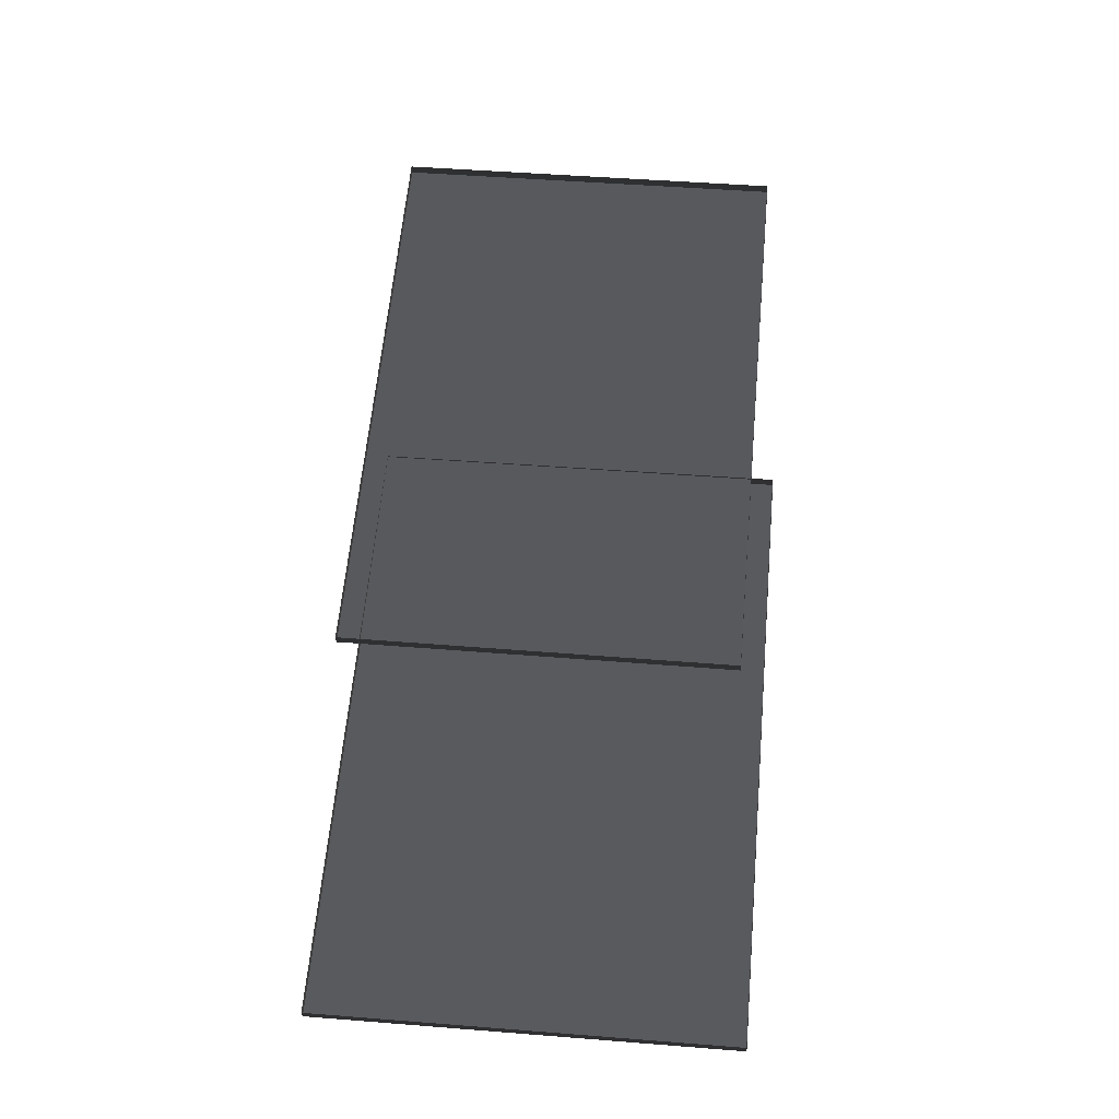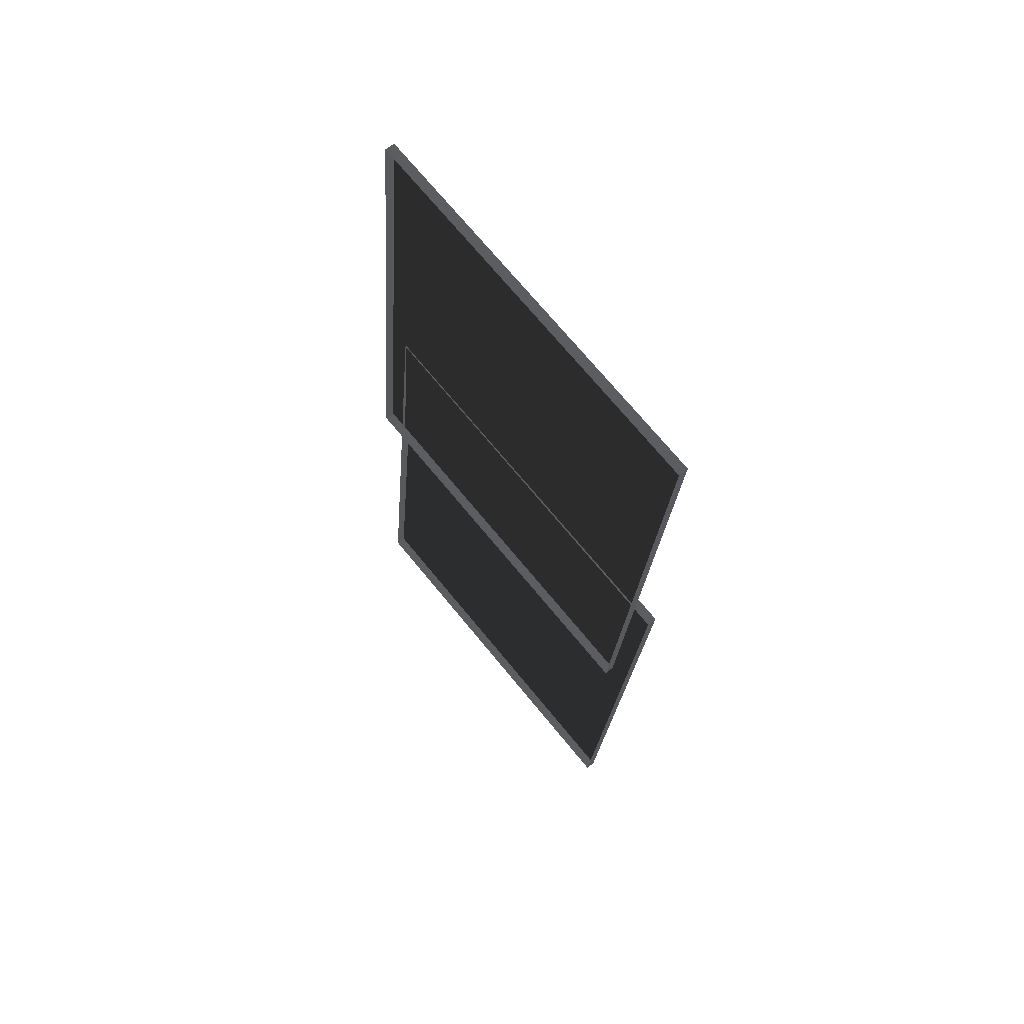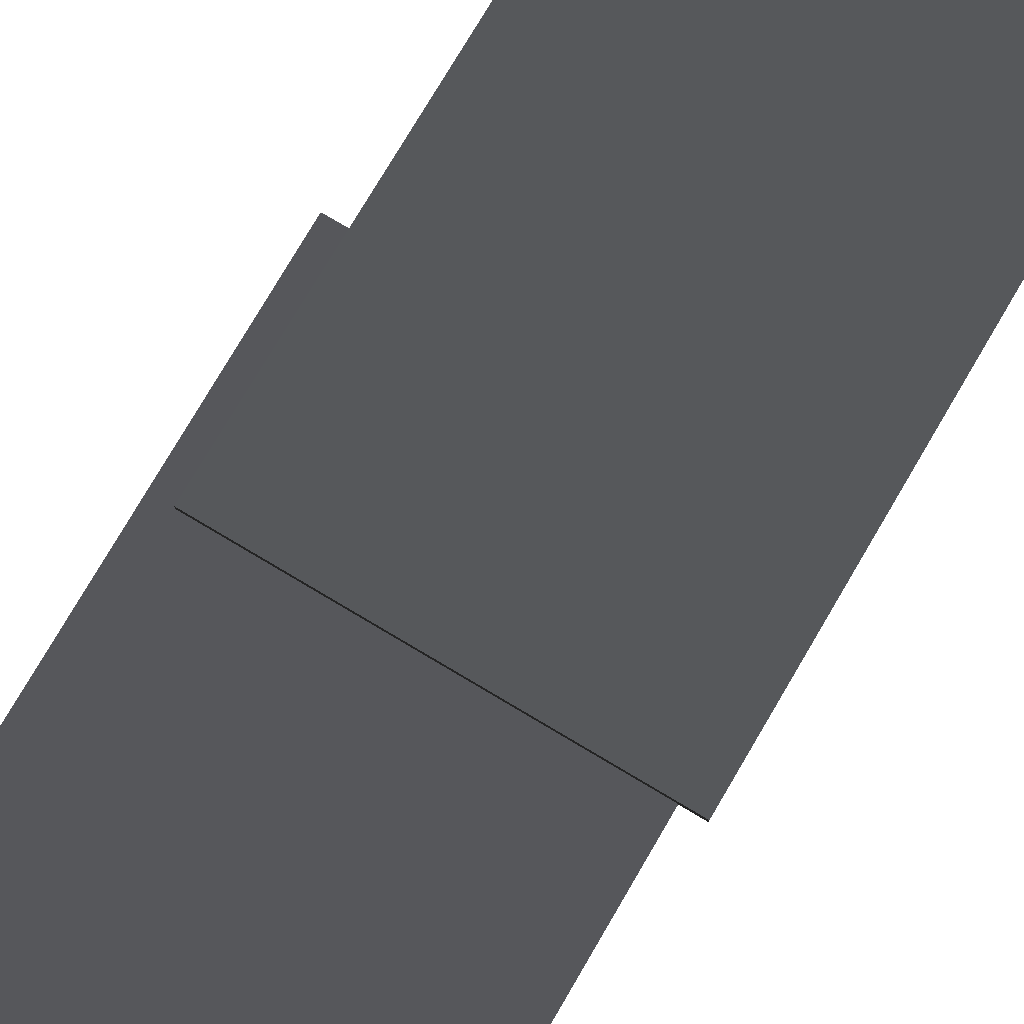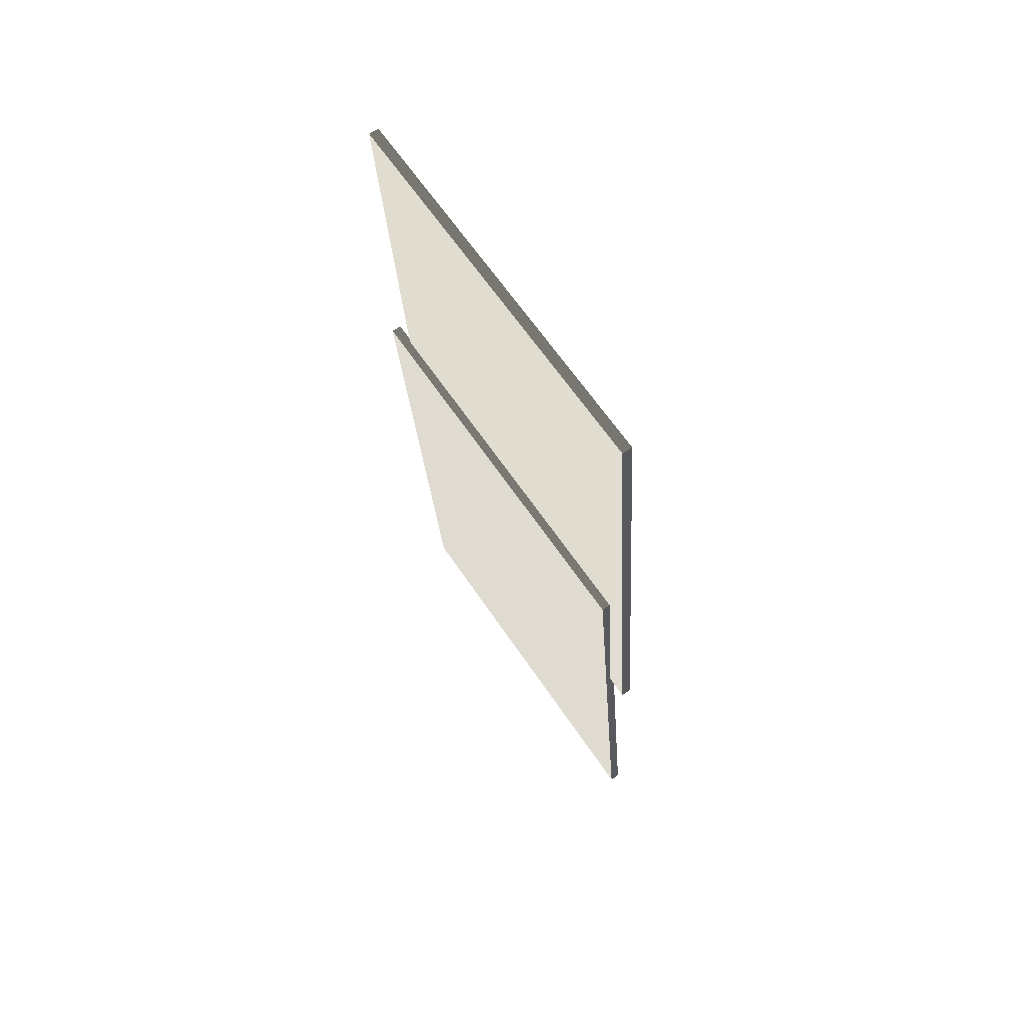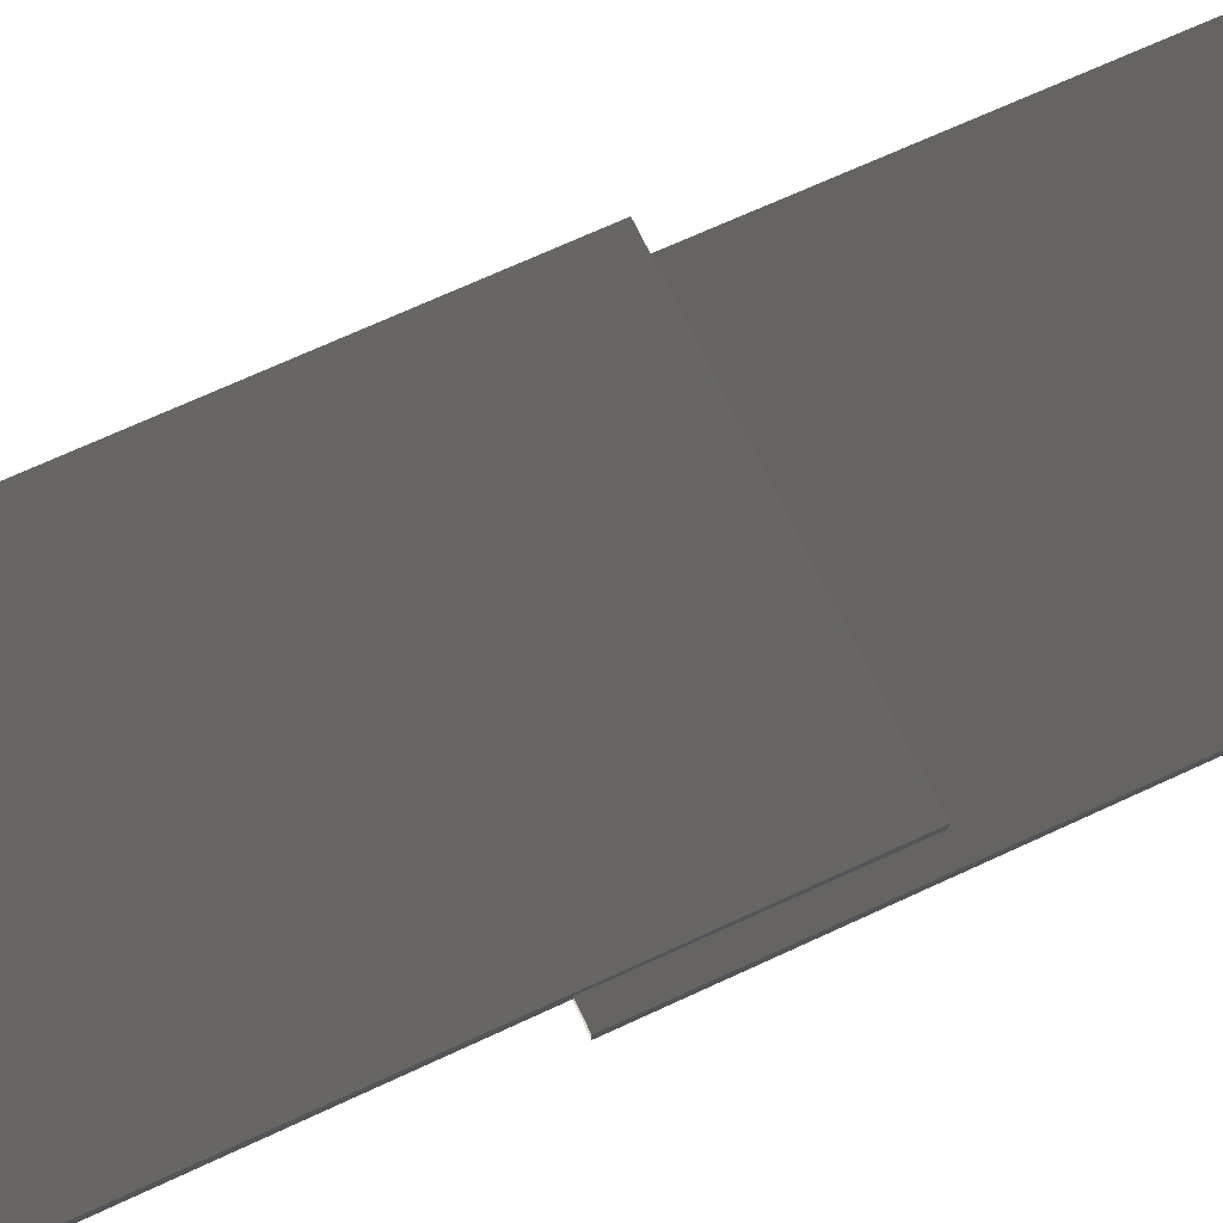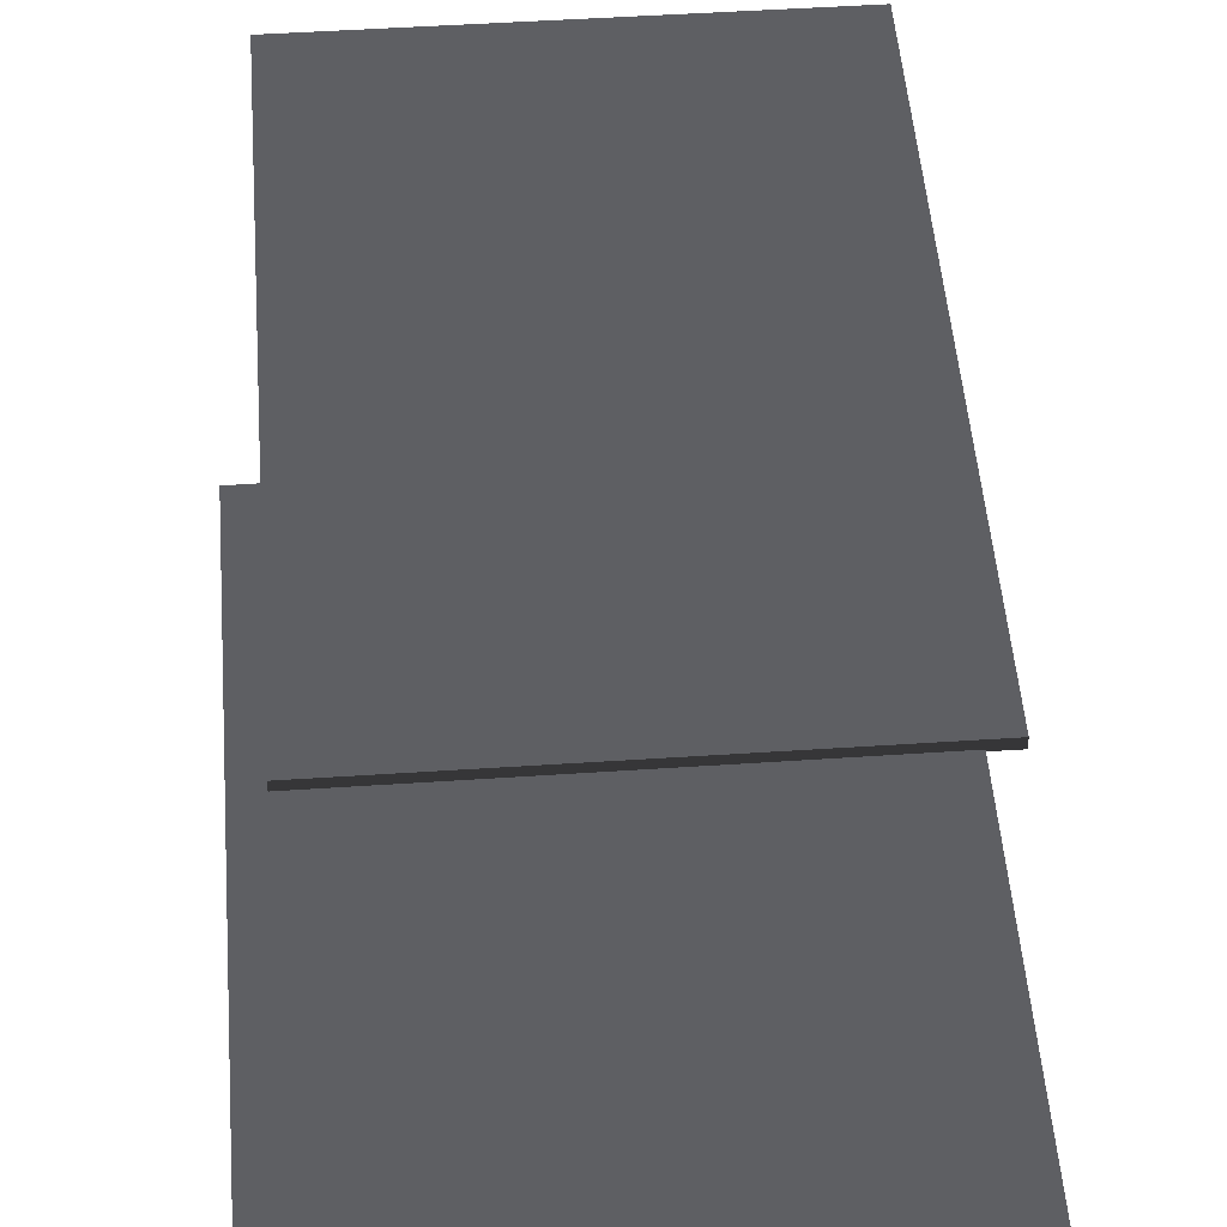
<metadata>
{"format":"obj","ext":"obj","renderer":"f3d","projection":"perspective","resolution":1024,"background":"white","views":[{"elev":-29.8,"azim":-178.6,"up":"+Y"},{"elev":65.1,"azim":-129.7,"up":"+Y"},{"elev":78.4,"azim":-144.3,"up":"+Z"},{"elev":69.4,"azim":56.0,"up":"+Y"},{"elev":67.9,"azim":70.2,"up":"+Z"},{"elev":49.1,"azim":-179.2,"up":"+Z"}]}
</metadata>
<code>
v 0.01235 -1.086 0.3431
v -0.009203 -0.8435 0.3466
v 0.01235 -1.086 0.339
v -0.009201 -0.8434 0.3426
v -0.1491 -1.1 0.3428
v -0.1706 -0.8578 0.3464
v 0.01235 -1.086 0.3431
v -0.009203 -0.8435 0.3466
v -0.1491 -1.1 0.3388
v -0.1706 -0.8578 0.3423
v -0.1491 -1.1 0.3428
v -0.1706 -0.8578 0.3464
v -0.009203 -0.8435 0.3466
v -0.1706 -0.8578 0.3464
v -0.009201 -0.8434 0.3426
v -0.1706 -0.8578 0.3423
v -0.1491 -1.1 0.3428
v 0.01235 -1.086 0.3431
v -0.1491 -1.1 0.3388
v 0.01235 -1.086 0.339
v -0.1756 -0.704 0.3431
v -0.1534 -0.9461 0.3431
v -0.1756 -0.704 0.339
v -0.1534 -0.9461 0.339
v -0.01423 -0.6892 0.3431
v 0.007961 -0.9313 0.3431
v -0.1756 -0.704 0.3431
v -0.1534 -0.9461 0.3431
v -0.01423 -0.6892 0.339
v 0.007961 -0.9313 0.339
v -0.01423 -0.6892 0.3431
v 0.007961 -0.9313 0.3431
v -0.1534 -0.9461 0.3431
v 0.007961 -0.9313 0.3431
v -0.1534 -0.9461 0.339
v 0.007961 -0.9313 0.339
v -0.01423 -0.6892 0.3431
v -0.1756 -0.704 0.3431
v -0.01423 -0.6892 0.339
v -0.1756 -0.704 0.339
g Magazines6_1852_57
f 1 3 2
f 2 3 4
f 5 7 6
f 6 7 8
f 9 11 10
f 10 11 12
f 13 15 14
f 14 15 16
f 17 19 18
f 18 19 20
f 21 23 22
f 22 23 24
f 25 27 26
f 26 27 28
f 29 31 30
f 30 31 32
f 33 35 34
f 34 35 36
f 37 39 38
f 38 39 40

</code>
